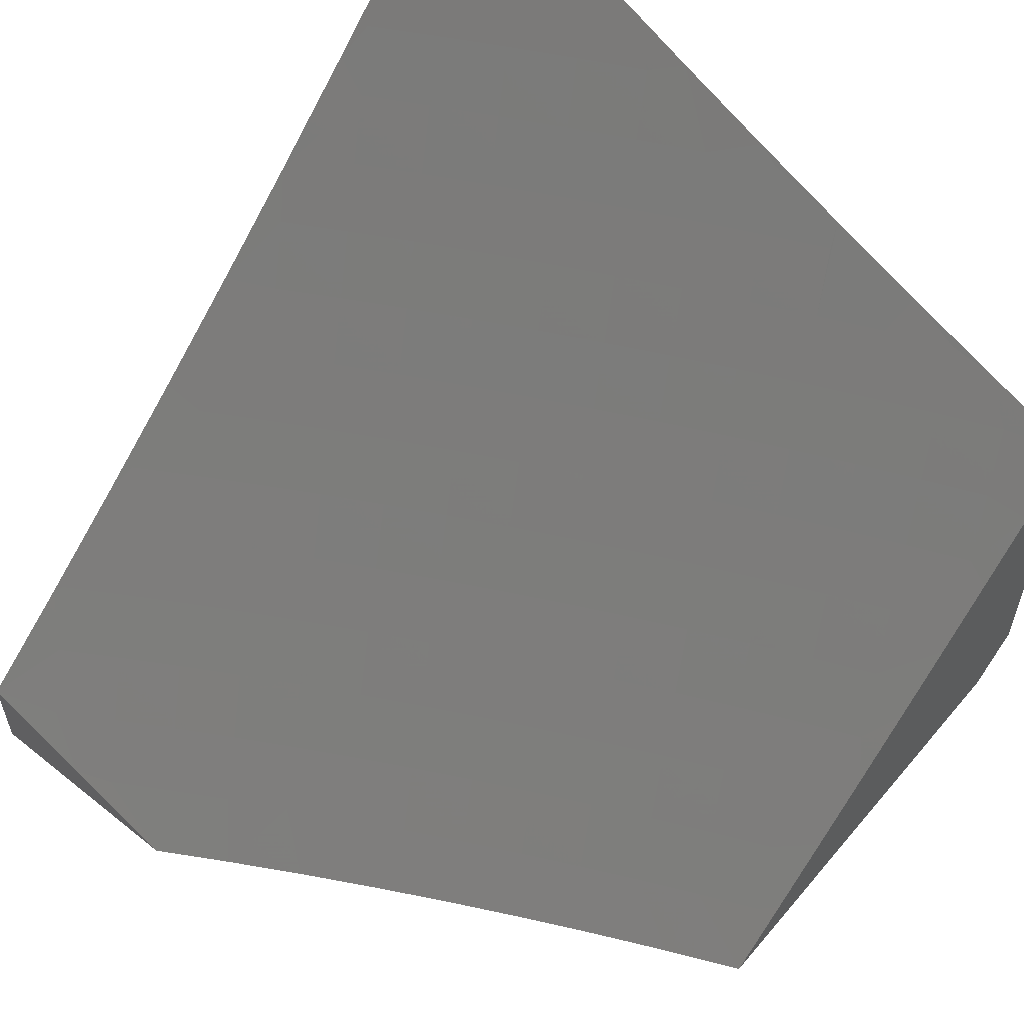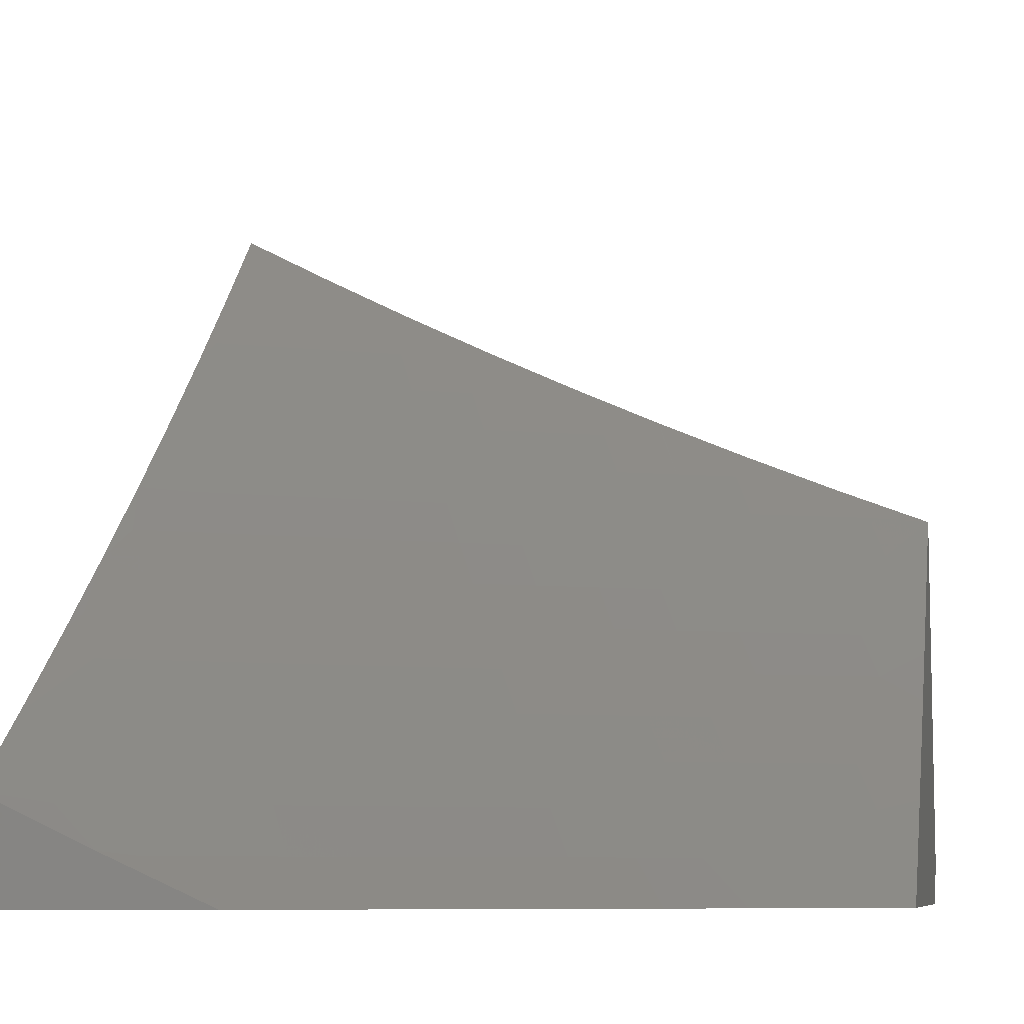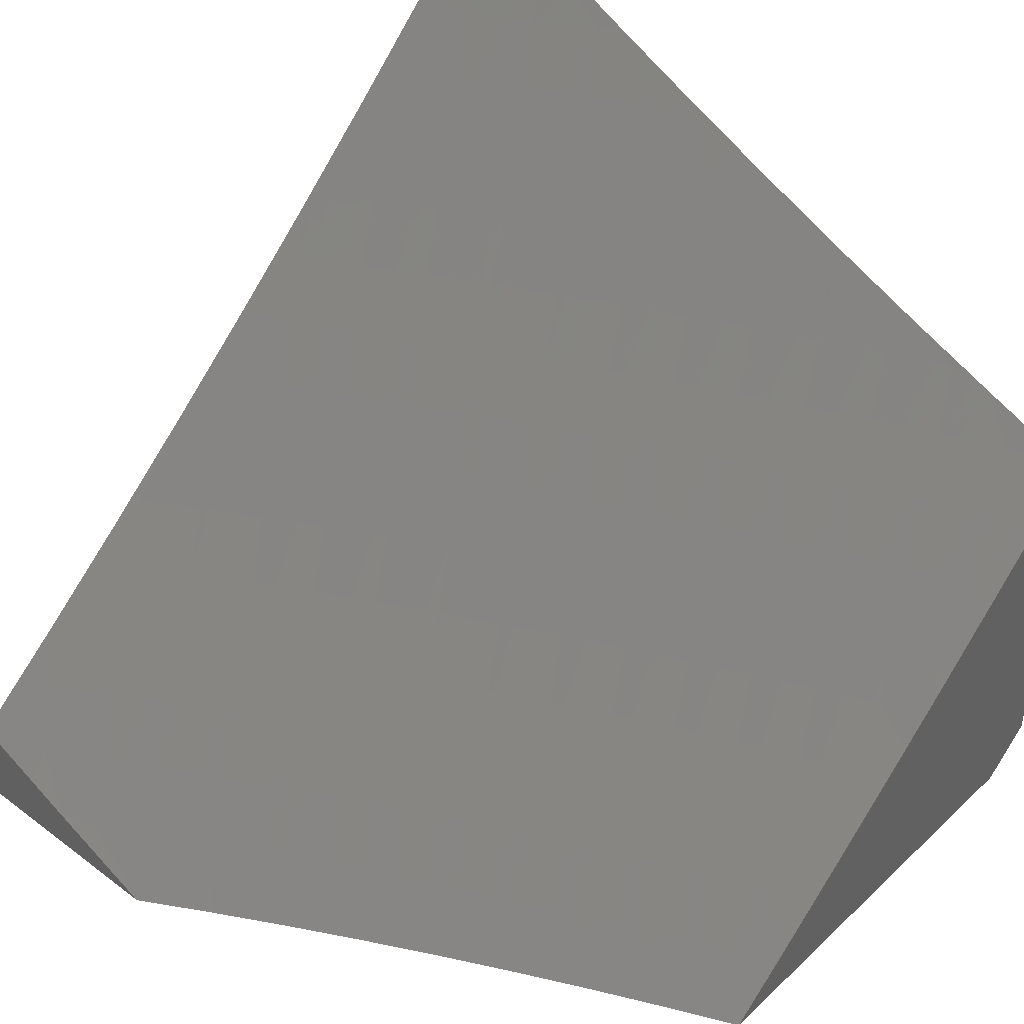
<metadata>
{"format":"stl","ext":"stl","renderer":"f3d","projection":"perspective","resolution":1024,"background":"white","views":[{"elev":58.6,"azim":39.7,"up":"+Z"},{"elev":-8.0,"azim":11.2,"up":"+Z"},{"elev":42.7,"azim":41.9,"up":"+Z"}]}
</metadata>
<code>
# stl→obj: 327 verts, 650 faces
v -3.632 6.051 -9
v -3.745 6.062 -8.942
v -3.72 6 -9
v -3.816 6.02 -8.942
v -3.86 6 -8.937
v -3.851 6.075 -8.884
v -3.922 6.032 -8.884
v -3.886 6.131 -8.826
v -3.957 6.087 -8.826
v -3.921 6.186 -8.767
v -3.993 6.141 -8.767
v -3.955 6.24 -8.707
v -4 6.26 -8.669
v -3.99 6.294 -8.647
v -4 6.388 -8.565
v -3.95 6.393 -8.586
v -3.983 6.447 -8.524
v -3.907 6.491 -8.524
v -4 6.513 -8.459
v -3.94 6.544 -8.463
v -3.972 6.598 -8.4
v -3.895 6.642 -8.4
v -4 6.638 -8.351
v -3.926 6.695 -8.337
v -3.957 6.748 -8.274
v -3.879 6.792 -8.274
v -3.909 6.845 -8.21
v -3.829 6.887 -8.21
v -3.859 6.94 -8.146
v -3.778 6.983 -8.146
v -3.878 7 -8.079
v -3.756 7 -8.14
v -3.749 6.929 -8.21
v -3.669 6.97 -8.21
v -3.72 6.876 -8.274
v -3.641 6.916 -8.274
v -3.691 6.822 -8.337
v -3.612 6.862 -8.337
v -3.662 6.767 -8.4
v -3.583 6.807 -8.4
v -3.632 6.713 -8.463
v -3.554 6.752 -8.463
v -3.602 6.657 -8.524
v -3.525 6.697 -8.524
v -3.572 6.602 -8.586
v -3.496 6.641 -8.586
v -3.542 6.546 -8.647
v -3.466 6.584 -8.647
v -3.511 6.489 -8.707
v -3.436 6.528 -8.707
v -3.481 6.433 -8.767
v -3.406 6.471 -8.767
v -3.45 6.375 -8.826
v -3.376 6.413 -8.826
v -3.419 6.318 -8.884
v -3.345 6.355 -8.884
v -3.387 6.26 -8.942
v -3.315 6.297 -8.942
v -3.275 6.243 -9
v -3.242 6.333 -8.942
v -3.184 6.288 -9
v -3.169 6.369 -8.942
v -3.092 6.331 -9
v -3.095 6.403 -8.942
v -3 6.374 -9
v -3.022 6.437 -8.942
v -3 6.454 -8.936
v -3.05 6.496 -8.884
v -3 6.534 -8.871
v -3.077 6.555 -8.826
v -3.002 6.588 -8.826
v -3.029 6.647 -8.767
v -3 6.613 -8.806
v -3 6.692 -8.74
v -3.544 6.101 -9
v -3.603 6.144 -8.942
v -3.674 6.103 -8.942
v -3.708 6.16 -8.884
v -3.78 6.118 -8.884
v -3.742 6.216 -8.826
v -3.814 6.174 -8.826
v -3.776 6.271 -8.767
v -3.848 6.229 -8.767
v -3.809 6.327 -8.707
v -3.882 6.284 -8.707
v -3.842 6.382 -8.647
v -3.916 6.339 -8.647
v -3.875 6.436 -8.586
v -3.531 6.183 -8.942
v -3.455 6.15 -9
v -3.46 6.222 -8.942
v -3.365 6.197 -9
v -3.056 6.706 -8.707
v -3 6.77 -8.672
v -3.082 6.764 -8.647
v -3.005 6.798 -8.647
v -3.031 6.856 -8.586
v -3 6.847 -8.605
v -3 6.924 -8.536
v -3.056 6.914 -8.524
v -3 7 -8.467
v -3.081 6.971 -8.463
v -3.128 7 -8.418
v -3.161 6.937 -8.463
v -3.187 6.993 -8.4
v -3.24 6.902 -8.463
v -3.267 6.958 -8.4
v -3.319 6.866 -8.463
v -3.346 6.922 -8.4
v -3.398 6.829 -8.463
v -3.426 6.885 -8.4
v -3.476 6.791 -8.463
v -3.505 6.847 -8.4
v -3.255 7 -8.366
v -3.382 7 -8.313
v -3.507 7 -8.257
v -3.48 6.995 -8.274
v -3.453 6.94 -8.337
v -3.373 6.978 -8.337
v -3.561 6.956 -8.274
v -3.632 7 -8.2
v -3.888 6.993 -8.081
v -4 7 -8.016
v -3.969 6.949 -8.081
v -4 6.881 -8.129
v -3.939 6.897 -8.146
v -3.988 6.801 -8.21
v -4 6.76 -8.241
v -4 6.131 -8.771
v -4 6 -8.871
v -3.636 6.201 -8.884
v -3.564 6.241 -8.884
v -3.491 6.28 -8.884
v -3.669 6.257 -8.826
v -3.597 6.297 -8.826
v -3.523 6.337 -8.826
v -3.702 6.313 -8.767
v -3.629 6.354 -8.767
v -3.555 6.394 -8.767
v -3.735 6.369 -8.707
v -3.661 6.41 -8.707
v -3.586 6.45 -8.707
v -3.767 6.424 -8.647
v -3.693 6.466 -8.647
v -3.617 6.506 -8.647
v -3.8 6.479 -8.586
v -3.724 6.521 -8.586
v -3.648 6.562 -8.586
v -3.832 6.534 -8.524
v -3.756 6.576 -8.524
v -3.679 6.617 -8.524
v -3.863 6.588 -8.463
v -3.787 6.63 -8.463
v -3.71 6.672 -8.463
v -3.818 6.684 -8.4
v -3.848 6.738 -8.337
v -3.77 6.78 -8.337
v -3.8 6.834 -8.274
v -3.74 6.726 -8.4
v -3.272 6.392 -8.884
v -3.198 6.427 -8.884
v -3.124 6.462 -8.884
v -3.302 6.45 -8.826
v -3.227 6.486 -8.826
v -3.152 6.521 -8.826
v -3.331 6.508 -8.767
v -3.256 6.544 -8.767
v -3.181 6.579 -8.767
v -3.105 6.614 -8.767
v -3.361 6.565 -8.707
v -3.285 6.602 -8.707
v -3.209 6.637 -8.707
v -3.132 6.672 -8.707
v -3.39 6.622 -8.647
v -3.313 6.659 -8.647
v -3.237 6.695 -8.647
v -3.16 6.73 -8.647
v -3.419 6.679 -8.586
v -3.342 6.716 -8.586
v -3.264 6.752 -8.586
v -3.187 6.788 -8.586
v -3.109 6.822 -8.586
v -3.448 6.735 -8.524
v -3.37 6.773 -8.524
v -3.292 6.809 -8.524
v -3.213 6.845 -8.524
v -3.135 6.88 -8.524
v -3.533 6.902 -8.337
v -3.129 6.878 -9
v -3.114 6.903 -8.986
v -3 6.935 -9
v -3.121 6.917 -8.971
v -3.127 6.932 -8.956
v -3.258 6.871 -8.956
v -3.265 6.886 -8.942
v -3.396 6.823 -8.942
v -3.403 6.837 -8.927
v -3.533 6.771 -8.927
v -3.54 6.785 -8.913
v -3.67 6.716 -8.913
v -3.677 6.73 -8.898
v -3.806 6.658 -8.898
v -3.814 6.672 -8.883
v -3.934 6.583 -8.898
v -3.942 6.597 -8.883
v -4 6.561 -8.884
v -3.951 6.611 -8.869
v -4 6.636 -8.825
v -3.959 6.624 -8.854
v -3.967 6.638 -8.839
v -3.837 6.714 -8.839
v -3.845 6.728 -8.824
v -3.708 6.786 -8.839
v -3.716 6.8 -8.824
v -3.577 6.856 -8.839
v -3.585 6.87 -8.824
v -3.446 6.923 -8.839
v -3.453 6.937 -8.824
v -3.313 6.987 -8.839
v -3.381 7 -8.801
v -3.255 7 -8.852
v -3.244 6.842 -8.986
v -3.257 6.818 -9
v -3.374 6.779 -8.986
v -3.384 6.756 -9
v -3.503 6.714 -8.986
v -3.51 6.692 -9
v -3.631 6.645 -8.986
v -3.634 6.625 -9
v -3.758 6.574 -8.986
v -3.758 6.556 -9
v -3.884 6.501 -8.986
v -3.879 6.484 -9
v -4 6.486 -8.942
v -4 6.411 -9
v -3.917 6.556 -8.927
v -3.909 6.542 -8.942
v -3.901 6.528 -8.956
v -3.782 6.616 -8.942
v -3.774 6.602 -8.956
v -3.646 6.674 -8.956
v -3.639 6.659 -8.971
v -3.51 6.728 -8.971
v -4 6.71 -8.766
v -3.992 6.679 -8.794
v -3.984 6.665 -8.809
v -3.975 6.652 -8.824
v -3.853 6.742 -8.809
v -4 6.783 -8.706
v -3.877 6.783 -8.765
v -3.869 6.769 -8.78
v -3.861 6.755 -8.794
v -4 6.856 -8.645
v -3.908 6.838 -8.704
v -3.892 6.81 -8.735
v -3.884 6.797 -8.75
v -3.754 6.87 -8.75
v -3.746 6.856 -8.765
v -3.614 6.926 -8.765
v -3.607 6.912 -8.78
v -3.474 6.98 -8.78
v -3.467 6.966 -8.794
v -3.46 6.952 -8.809
v -3.592 6.884 -8.809
v -3.723 6.814 -8.809
v -4 6.928 -8.583
v -3.954 6.919 -8.613
v -3.939 6.892 -8.644
v -3.923 6.865 -8.674
v -3.791 6.939 -8.674
v -3.776 6.911 -8.704
v -3.643 6.982 -8.704
v -3.629 6.954 -8.735
v -3.506 7 -8.749
v -3.621 6.94 -8.75
v -4 7 -8.521
v -3.985 6.973 -8.552
v -3.969 6.946 -8.583
v -3.878 7 -8.581
v -3.821 6.994 -8.613
v -3.755 7 -8.639
v -3.806 6.966 -8.644
v -3.631 7 -8.695
v -3.481 6.994 -8.765
v -3.128 7 -8.9
v -3.154 6.991 -8.898
v -3.3 6.959 -8.869
v -3.307 6.973 -8.854
v -3.439 6.909 -8.854
v -3.147 6.976 -8.913
v -3 7 -8.947
v -3.141 6.961 -8.927
v -3.134 6.947 -8.942
v -3.272 6.901 -8.927
v -3.251 6.857 -8.971
v -3.381 6.794 -8.971
v -3.279 6.915 -8.913
v -3.41 6.851 -8.913
v -3.286 6.93 -8.898
v -3.417 6.866 -8.898
v -3.548 6.799 -8.898
v -3.293 6.944 -8.883
v -3.424 6.88 -8.883
v -3.555 6.814 -8.883
v -3.685 6.744 -8.883
v -3.389 6.808 -8.956
v -3.525 6.757 -8.942
v -3.662 6.702 -8.927
v -3.798 6.644 -8.913
v -3.926 6.57 -8.913
v -3.432 6.895 -8.869
v -3.563 6.828 -8.869
v -3.693 6.758 -8.869
v -3.822 6.686 -8.869
v -3.518 6.742 -8.956
v -3.57 6.842 -8.854
v -3.599 6.898 -8.794
v -3.731 6.828 -8.794
v -3.654 6.688 -8.942
v -3.79 6.63 -8.927
v -3.7 6.772 -8.854
v -3.829 6.7 -8.854
v -3.739 6.842 -8.78
v -3.761 6.884 -8.735
v -3.766 6.588 -8.971
v -3.892 6.514 -8.971
v -4 6 -9
f 1 2 3
f 3 2 4
f 3 4 5
f 5 4 6
f 5 6 7
f 7 6 8
f 7 8 9
f 9 8 10
f 9 10 11
f 11 10 12
f 11 12 13
f 13 12 14
f 13 14 15
f 15 14 16
f 15 16 17
f 17 16 18
f 17 18 19
f 19 18 20
f 19 20 21
f 21 20 22
f 21 22 23
f 23 22 24
f 23 24 25
f 25 24 26
f 25 26 27
f 27 26 28
f 27 28 29
f 29 28 30
f 29 30 31
f 31 30 32
f 32 30 33
f 32 33 34
f 34 33 35
f 34 35 36
f 36 35 37
f 36 37 38
f 38 37 39
f 38 39 40
f 40 39 41
f 40 41 42
f 42 41 43
f 42 43 44
f 44 43 45
f 44 45 46
f 46 45 47
f 46 47 48
f 48 47 49
f 48 49 50
f 50 49 51
f 50 51 52
f 52 51 53
f 52 53 54
f 54 53 55
f 54 55 56
f 56 55 57
f 56 57 58
f 58 57 59
f 58 59 60
f 60 59 61
f 60 61 62
f 62 61 63
f 62 63 64
f 64 63 65
f 64 65 66
f 66 65 67
f 66 67 68
f 68 67 69
f 68 69 70
f 70 69 71
f 70 71 72
f 72 71 73
f 72 73 74
f 75 76 1
f 1 76 77
f 1 77 2
f 2 77 78
f 2 78 79
f 79 78 80
f 79 80 81
f 81 80 82
f 81 82 83
f 83 82 84
f 83 84 85
f 85 84 86
f 85 86 87
f 87 86 88
f 87 88 16
f 16 88 18
f 76 75 89
f 89 75 90
f 89 90 91
f 91 90 92
f 91 92 57
f 57 92 59
f 69 73 71
f 72 74 93
f 93 74 94
f 93 94 95
f 95 94 96
f 95 96 97
f 97 96 98
f 97 98 99
f 94 98 96
f 97 99 100
f 100 99 101
f 100 101 102
f 102 101 103
f 102 103 104
f 104 103 105
f 104 105 106
f 106 105 107
f 106 107 108
f 108 107 109
f 108 109 110
f 110 109 111
f 110 111 112
f 112 111 113
f 112 113 42
f 42 113 40
f 103 114 105
f 105 114 107
f 114 115 107
f 107 115 109
f 116 117 115
f 115 117 118
f 115 118 119
f 119 118 111
f 119 111 109
f 117 116 120
f 120 116 121
f 120 121 36
f 36 121 34
f 121 32 34
f 29 31 122
f 122 31 123
f 122 123 124
f 124 123 125
f 124 125 126
f 126 125 127
f 126 127 27
f 27 127 25
f 125 128 127
f 127 128 25
f 128 23 25
f 23 19 21
f 19 15 17
f 13 129 11
f 11 129 9
f 129 130 9
f 9 130 7
f 130 5 7
f 6 4 79
f 79 4 2
f 8 6 81
f 81 6 79
f 10 8 83
f 83 8 81
f 12 10 85
f 85 10 83
f 14 12 87
f 87 12 85
f 87 16 14
f 78 77 131
f 131 77 76
f 131 76 132
f 132 76 89
f 132 89 133
f 133 89 91
f 133 91 55
f 55 91 57
f 80 78 134
f 134 78 131
f 134 131 135
f 135 131 132
f 135 132 136
f 136 132 133
f 136 133 53
f 53 133 55
f 82 80 137
f 137 80 134
f 137 134 138
f 138 134 135
f 138 135 139
f 139 135 136
f 139 136 51
f 51 136 53
f 84 82 140
f 140 82 137
f 140 137 141
f 141 137 138
f 141 138 142
f 142 138 139
f 142 139 49
f 49 139 51
f 86 84 143
f 143 84 140
f 143 140 144
f 144 140 141
f 144 141 145
f 145 141 142
f 145 142 47
f 47 142 49
f 88 86 146
f 146 86 143
f 146 143 147
f 147 143 144
f 147 144 148
f 148 144 145
f 148 145 45
f 45 145 47
f 18 88 149
f 149 88 146
f 149 146 150
f 150 146 147
f 150 147 151
f 151 147 148
f 151 148 43
f 43 148 45
f 20 18 152
f 152 18 149
f 152 149 153
f 153 149 150
f 153 150 154
f 154 150 151
f 154 151 41
f 41 151 43
f 20 152 22
f 22 152 155
f 22 155 156
f 156 155 157
f 156 157 158
f 158 157 35
f 158 35 33
f 155 152 153
f 26 24 156
f 156 24 22
f 155 153 159
f 159 153 154
f 159 154 39
f 39 154 41
f 28 26 158
f 158 26 156
f 122 124 126
f 122 126 29
f 29 126 27
f 155 159 157
f 157 159 37
f 157 37 35
f 37 159 39
f 30 28 33
f 33 28 158
f 56 58 160
f 160 58 60
f 160 60 161
f 161 60 62
f 161 62 162
f 162 62 64
f 162 64 68
f 68 64 66
f 54 56 163
f 163 56 160
f 163 160 164
f 164 160 161
f 164 161 165
f 165 161 162
f 165 162 70
f 70 162 68
f 52 54 166
f 166 54 163
f 166 163 167
f 167 163 164
f 167 164 168
f 168 164 165
f 168 165 169
f 169 165 70
f 169 70 72
f 50 52 170
f 170 52 166
f 170 166 171
f 171 166 167
f 171 167 172
f 172 167 168
f 172 168 173
f 173 168 169
f 173 169 93
f 93 169 72
f 48 50 174
f 174 50 170
f 174 170 175
f 175 170 171
f 175 171 176
f 176 171 172
f 176 172 177
f 177 172 173
f 177 173 95
f 95 173 93
f 46 48 178
f 178 48 174
f 178 174 179
f 179 174 175
f 179 175 180
f 180 175 176
f 180 176 181
f 181 176 177
f 181 177 182
f 182 177 95
f 182 95 97
f 44 46 183
f 183 46 178
f 183 178 184
f 184 178 179
f 184 179 185
f 185 179 180
f 185 180 186
f 186 180 181
f 186 181 187
f 187 181 182
f 187 182 100
f 100 182 97
f 42 44 112
f 112 44 183
f 112 183 110
f 110 183 184
f 110 184 108
f 108 184 185
f 108 185 106
f 106 185 186
f 106 186 104
f 104 186 187
f 104 187 102
f 102 187 100
f 38 40 188
f 188 40 113
f 188 113 118
f 118 113 111
f 36 38 120
f 120 38 188
f 120 188 117
f 117 188 118
f 115 119 109
f 189 190 191
f 191 190 192
f 191 192 193
f 193 192 194
f 193 194 195
f 195 194 196
f 195 196 197
f 197 196 198
f 197 198 199
f 199 198 200
f 199 200 201
f 201 200 202
f 201 202 203
f 203 202 204
f 203 204 205
f 205 204 206
f 205 206 207
f 207 206 208
f 207 208 209
f 209 208 210
f 209 210 211
f 211 210 212
f 211 212 213
f 213 212 214
f 213 214 215
f 215 214 216
f 215 216 217
f 217 216 218
f 217 218 219
f 219 218 220
f 219 220 221
f 190 189 222
f 222 189 223
f 222 223 224
f 224 223 225
f 224 225 226
f 226 225 227
f 226 227 228
f 228 227 229
f 228 229 230
f 230 229 231
f 230 231 232
f 232 231 233
f 232 233 234
f 234 233 235
f 206 236 234
f 234 236 237
f 234 237 238
f 238 237 239
f 238 239 240
f 240 239 241
f 240 241 242
f 242 241 243
f 242 243 226
f 226 243 224
f 244 245 208
f 208 245 246
f 208 246 247
f 247 246 248
f 247 248 212
f 212 248 214
f 249 250 244
f 244 250 251
f 244 251 245
f 245 251 252
f 245 252 246
f 246 252 248
f 253 254 249
f 249 254 255
f 249 255 256
f 256 255 257
f 256 257 258
f 258 257 259
f 258 259 260
f 260 259 261
f 260 261 262
f 262 261 220
f 262 220 263
f 263 220 218
f 263 218 264
f 264 218 216
f 264 216 265
f 265 216 214
f 265 214 248
f 266 267 253
f 253 267 268
f 253 268 269
f 269 268 270
f 269 270 271
f 271 270 272
f 271 272 273
f 273 272 274
f 273 274 275
f 275 274 259
f 275 259 257
f 276 277 266
f 266 277 278
f 266 278 267
f 267 278 279
f 267 279 280
f 280 279 281
f 280 281 282
f 282 281 270
f 282 270 268
f 276 279 277
f 277 279 278
f 281 283 270
f 270 283 272
f 283 274 272
f 259 274 284
f 284 274 220
f 284 220 261
f 285 286 221
f 221 286 287
f 221 287 288
f 288 287 289
f 288 289 217
f 217 289 215
f 286 285 290
f 290 285 291
f 290 291 292
f 292 291 293
f 292 293 294
f 294 293 195
f 294 195 197
f 293 291 193
f 193 291 191
f 192 190 295
f 295 190 222
f 295 222 296
f 296 222 224
f 296 224 243
f 195 293 193
f 290 292 297
f 297 292 294
f 297 294 298
f 298 294 197
f 298 197 199
f 286 290 299
f 299 290 297
f 299 297 300
f 300 297 298
f 300 298 301
f 301 298 199
f 301 199 201
f 287 286 302
f 302 286 299
f 302 299 303
f 303 299 300
f 303 300 304
f 304 300 301
f 304 301 305
f 305 301 201
f 305 201 203
f 192 295 194
f 194 295 306
f 194 306 196
f 196 306 307
f 196 307 198
f 198 307 308
f 198 308 200
f 200 308 309
f 200 309 202
f 202 309 310
f 202 310 204
f 204 310 206
f 306 295 296
f 219 221 288
f 287 302 311
f 311 302 303
f 311 303 312
f 312 303 304
f 312 304 313
f 313 304 305
f 313 305 314
f 314 305 203
f 314 203 205
f 217 219 288
f 306 296 315
f 315 296 243
f 315 243 241
f 287 311 289
f 289 311 316
f 289 316 215
f 215 316 213
f 316 311 312
f 262 263 317
f 317 263 264
f 317 264 318
f 318 264 265
f 318 265 252
f 252 265 248
f 259 284 261
f 306 315 307
f 307 315 319
f 307 319 308
f 308 319 320
f 308 320 309
f 309 320 236
f 309 236 310
f 310 236 206
f 319 315 241
f 316 312 321
f 321 312 313
f 321 313 322
f 322 313 314
f 322 314 207
f 207 314 205
f 262 317 260
f 260 317 323
f 260 323 258
f 258 323 250
f 258 250 256
f 256 250 249
f 323 317 318
f 273 275 324
f 324 275 257
f 324 257 255
f 226 228 242
f 242 228 325
f 242 325 240
f 240 325 326
f 240 326 238
f 238 326 234
f 320 319 239
f 239 319 241
f 211 213 321
f 321 213 316
f 211 321 322
f 252 251 318
f 318 251 323
f 251 250 323
f 273 324 271
f 271 324 254
f 271 254 269
f 269 254 253
f 254 324 255
f 267 280 282
f 267 282 268
f 228 230 325
f 325 230 232
f 325 232 326
f 326 232 234
f 236 320 237
f 237 320 239
f 209 211 322
f 209 322 207
f 247 212 210
f 208 247 210
f 123 31 276
f 276 31 32
f 276 32 279
f 279 32 121
f 279 121 281
f 281 121 116
f 281 116 283
f 283 116 115
f 283 115 274
f 274 115 114
f 274 114 220
f 220 114 103
f 220 103 221
f 221 103 101
f 221 101 285
f 285 101 291
f 101 99 291
f 291 99 98
f 291 98 94
f 94 74 291
f 291 74 191
f 191 74 73
f 191 73 69
f 69 67 191
f 191 67 65
f 63 223 65
f 65 223 189
f 65 189 191
f 223 63 225
f 225 63 61
f 225 61 227
f 227 61 59
f 227 59 229
f 229 59 92
f 229 92 90
f 229 90 231
f 231 90 75
f 231 75 233
f 233 75 1
f 233 1 235
f 235 1 3
f 235 3 327
f 3 5 327
f 327 5 130
f 130 129 327
f 327 129 235
f 235 129 13
f 235 13 234
f 234 13 206
f 206 13 15
f 206 15 208
f 208 15 244
f 244 15 19
f 244 19 249
f 249 19 23
f 249 23 253
f 253 23 266
f 266 23 128
f 266 128 276
f 276 128 125
f 276 125 123

</code>
